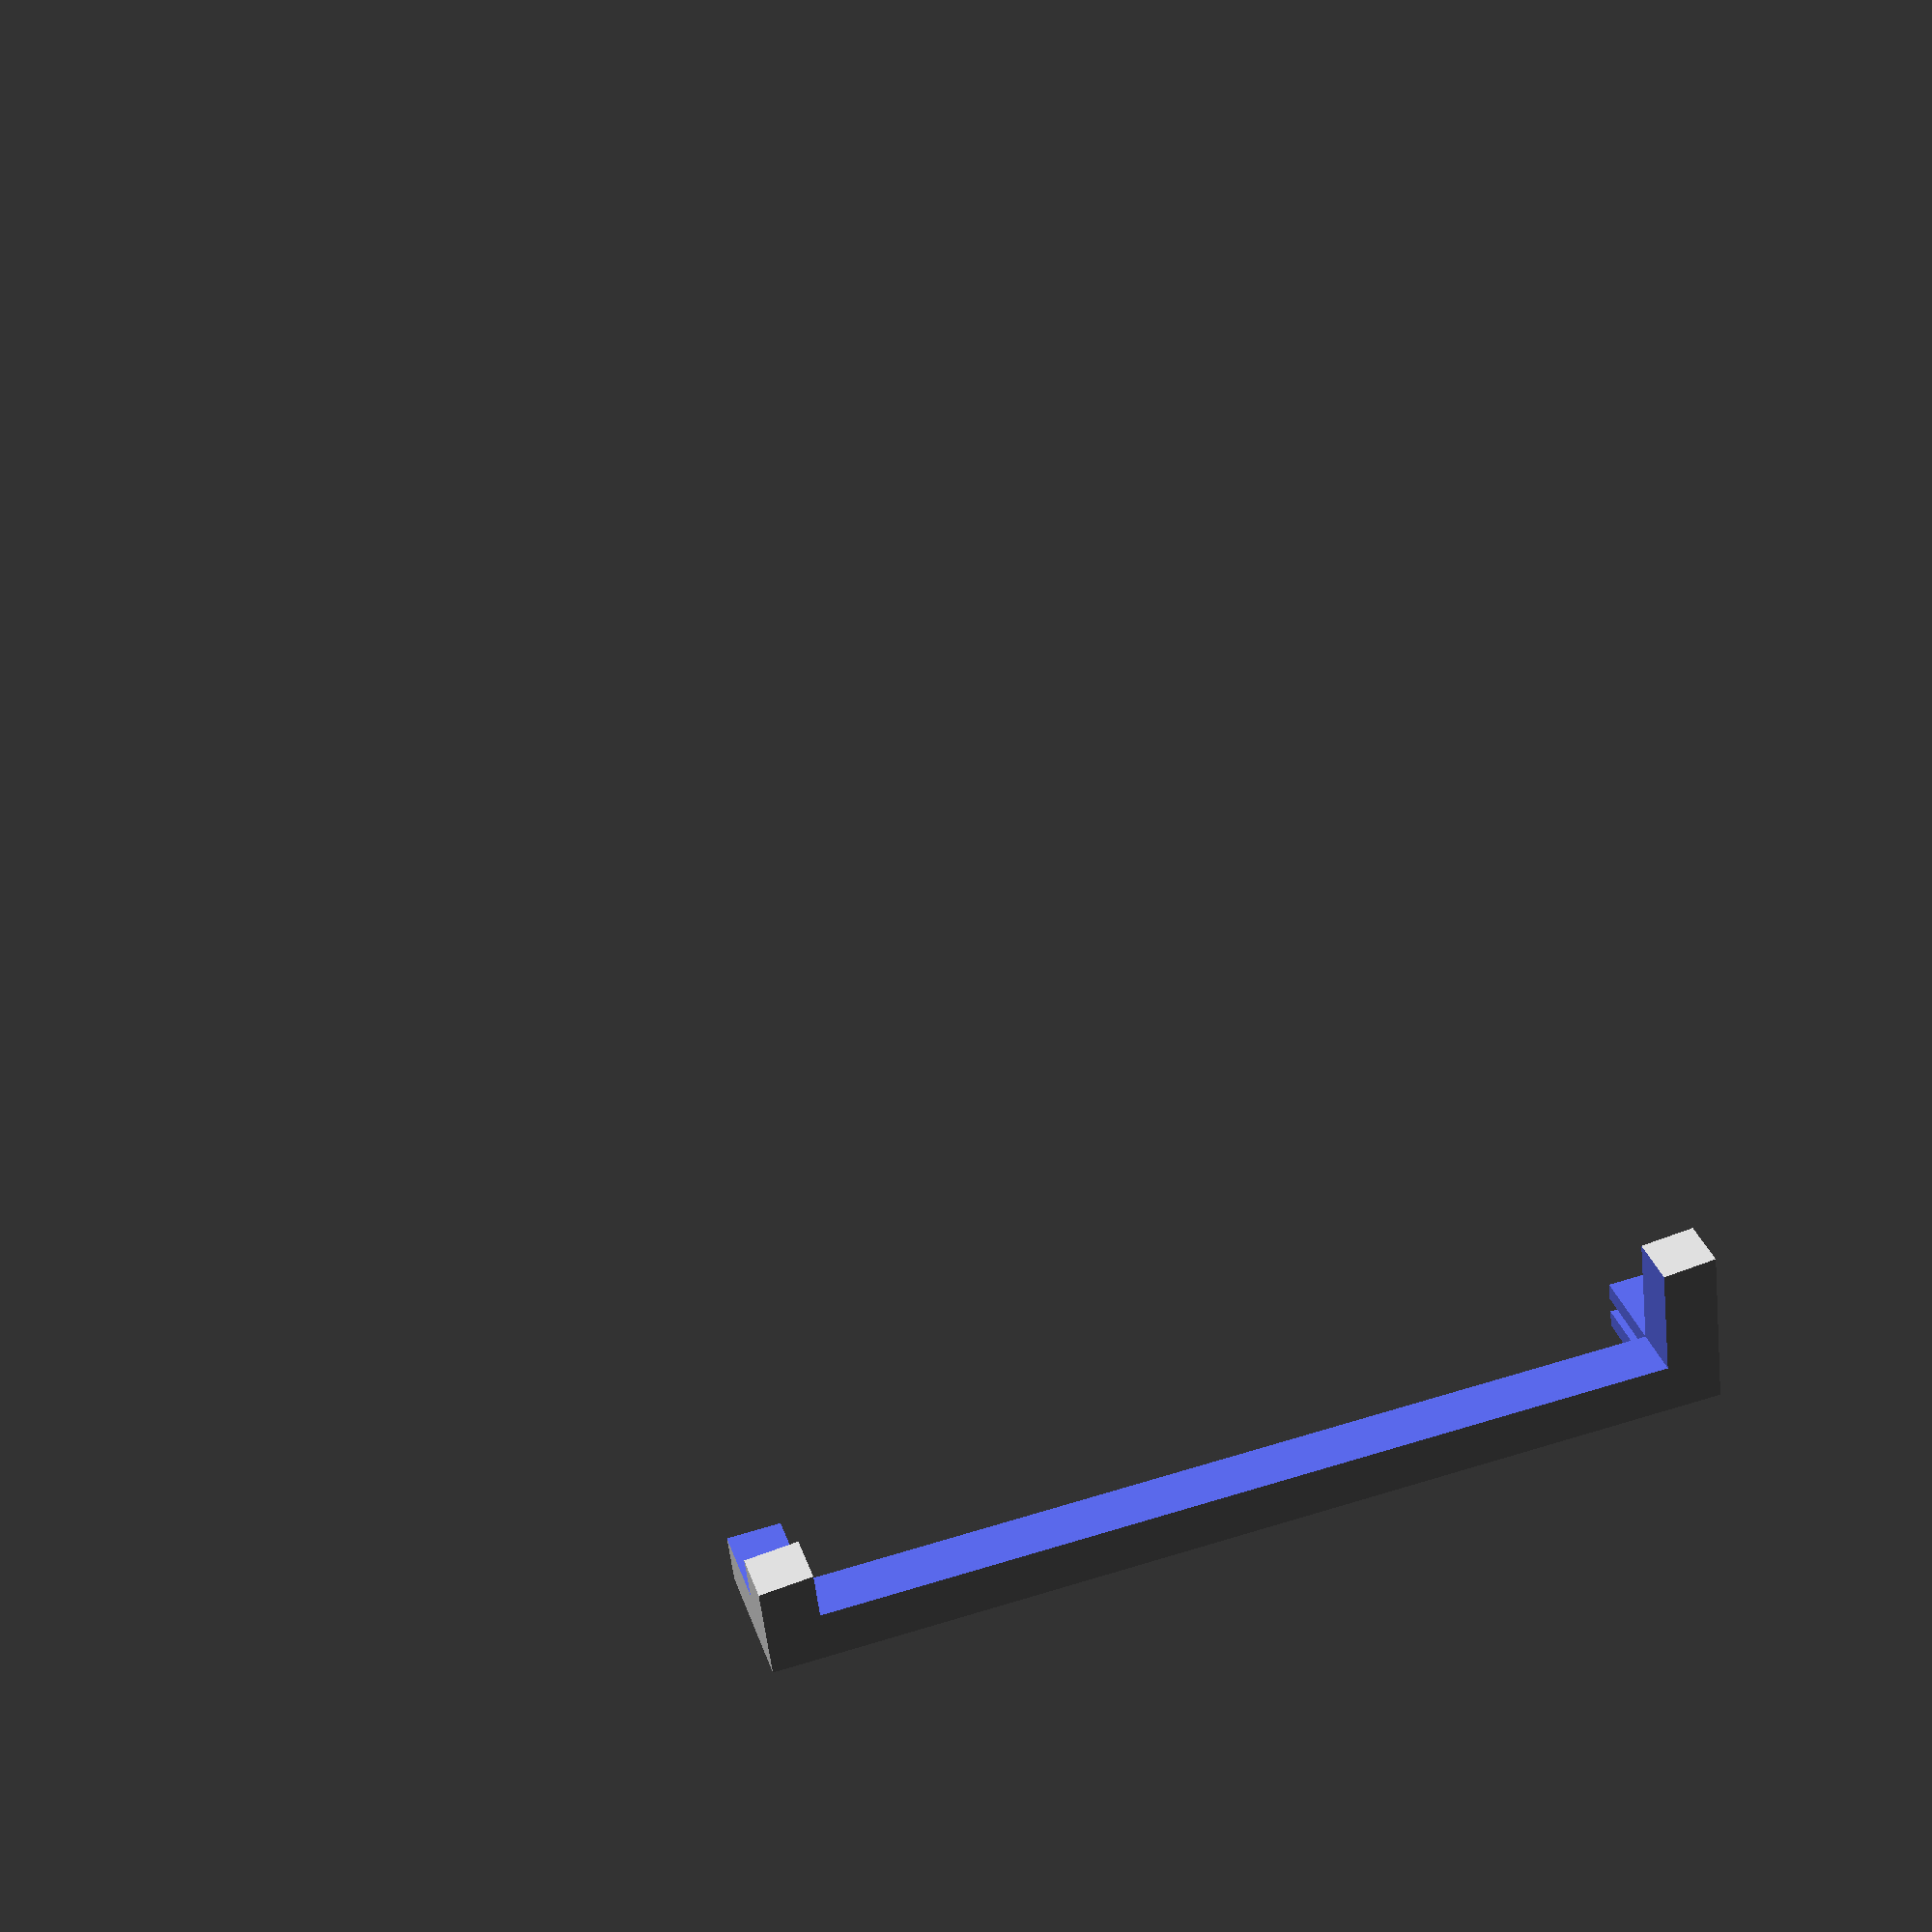
<openscad>
ph=102;
pt=1.8;
om=3;
im=3;
hm=2;
pw=200;

plate_size=[pw, ph, pt];
plate_size2=[pw, ph, 0];
outer_margin=[om, om, hm];
inner_margin=[im, im, 0];

module wedge()
{
    rotate(v=[0,1,0], a=90)
    linear_extrude(height=pw+om*2, center=true)
    {
        rotate(v=[0,0,1], a=90)
        polygon([[-(ph/2 + om), -(pt/2 + hm)], [ph/2 + om, -(pt/2 + hm)],
                 [ph/2 + om, pt/2 + hm + 13], [-(ph/2 + om), pt/2 + hm + 5]]);
    }    
}

rotate(v=[0,1,0], a=-90)
difference()
{
difference()
{
    difference()
    {
        scale([1,1,-1]) wedge();
        cube(size=plate_size, center=true);
    }

    union()
    {
        cube(size=plate_size2 - 2*inner_margin + 2*[0, 0, 99], center=true);
        cube(size=plate_size2 - 2*inner_margin + 2*[-10, 99, 99], center=true);
        translate([0,0,-(pt/2+hm+10)]) cube(size=plate_size2 - 2*inner_margin + 2*[0, 99, 10], center=true);
        translate([0,0,-(pt/2+hm+10)]) cube(size=plate_size2 - 2*inner_margin + 2*[99, 0, 10], center=true);
    }
}
translate([100, 0, 0]) cube(size=[200,200,100], center=true);
}





</openscad>
<views>
elev=327.6 azim=276.8 roll=163.1 proj=p view=solid
</views>
